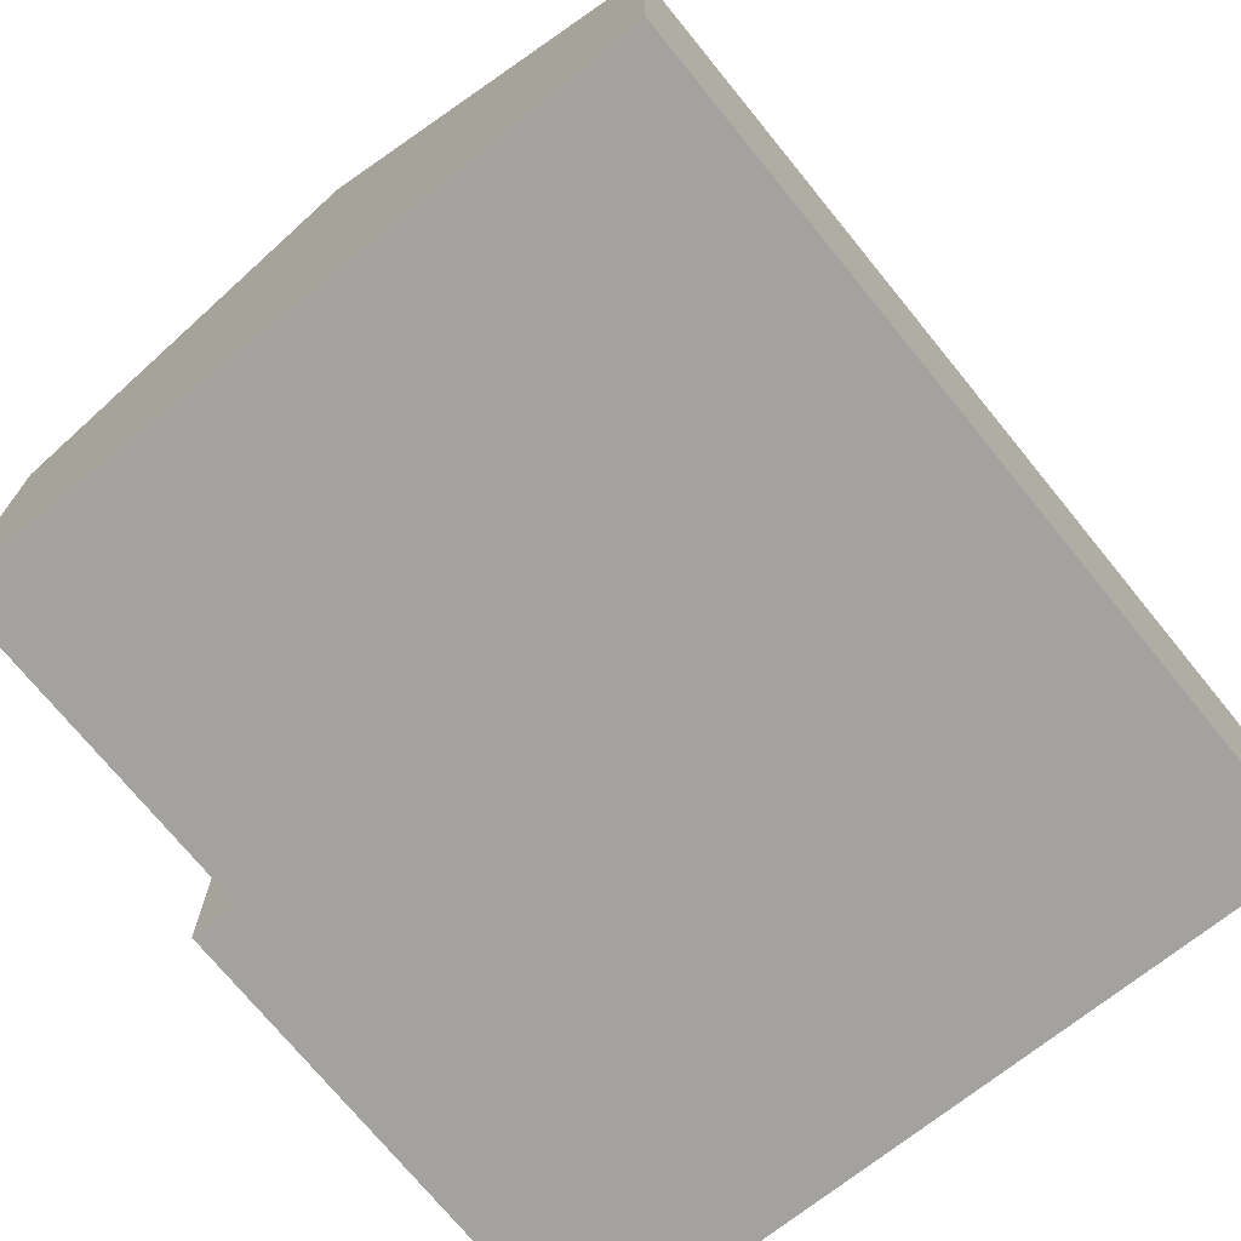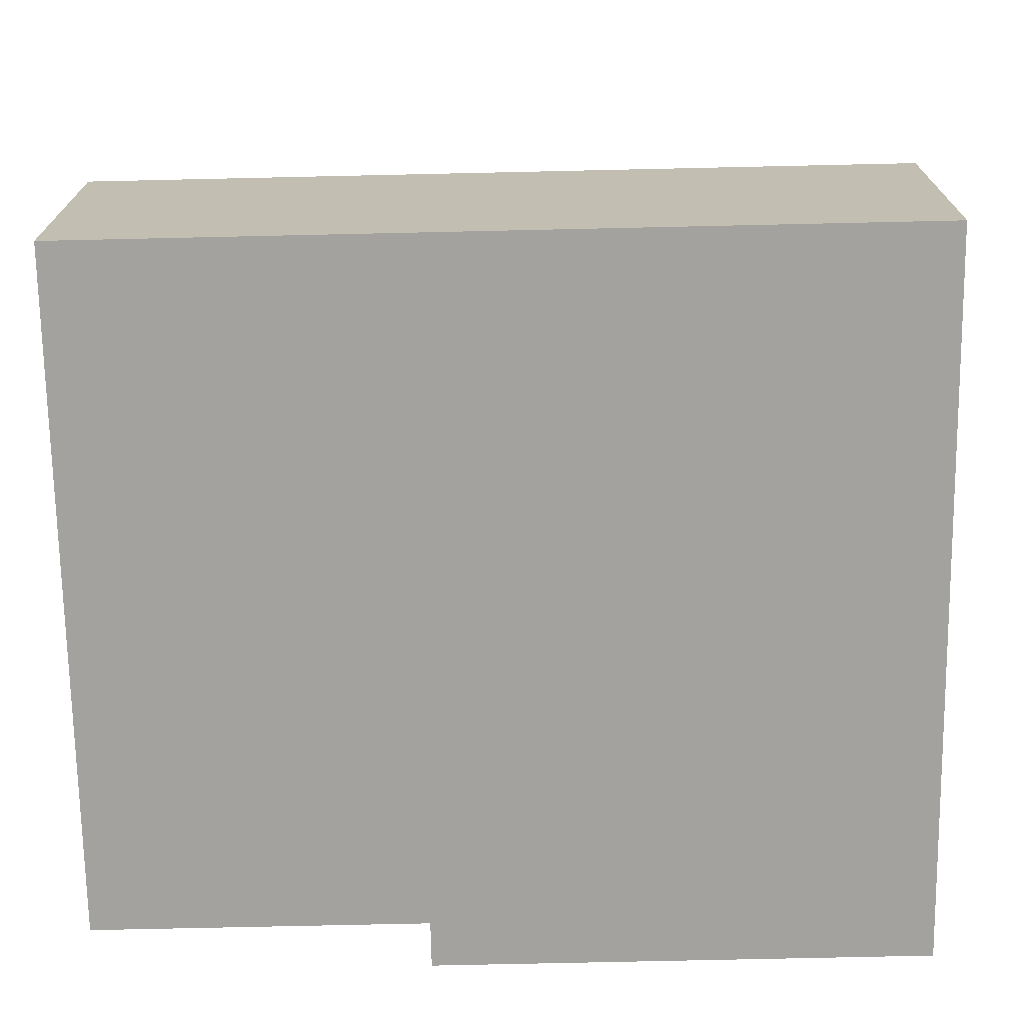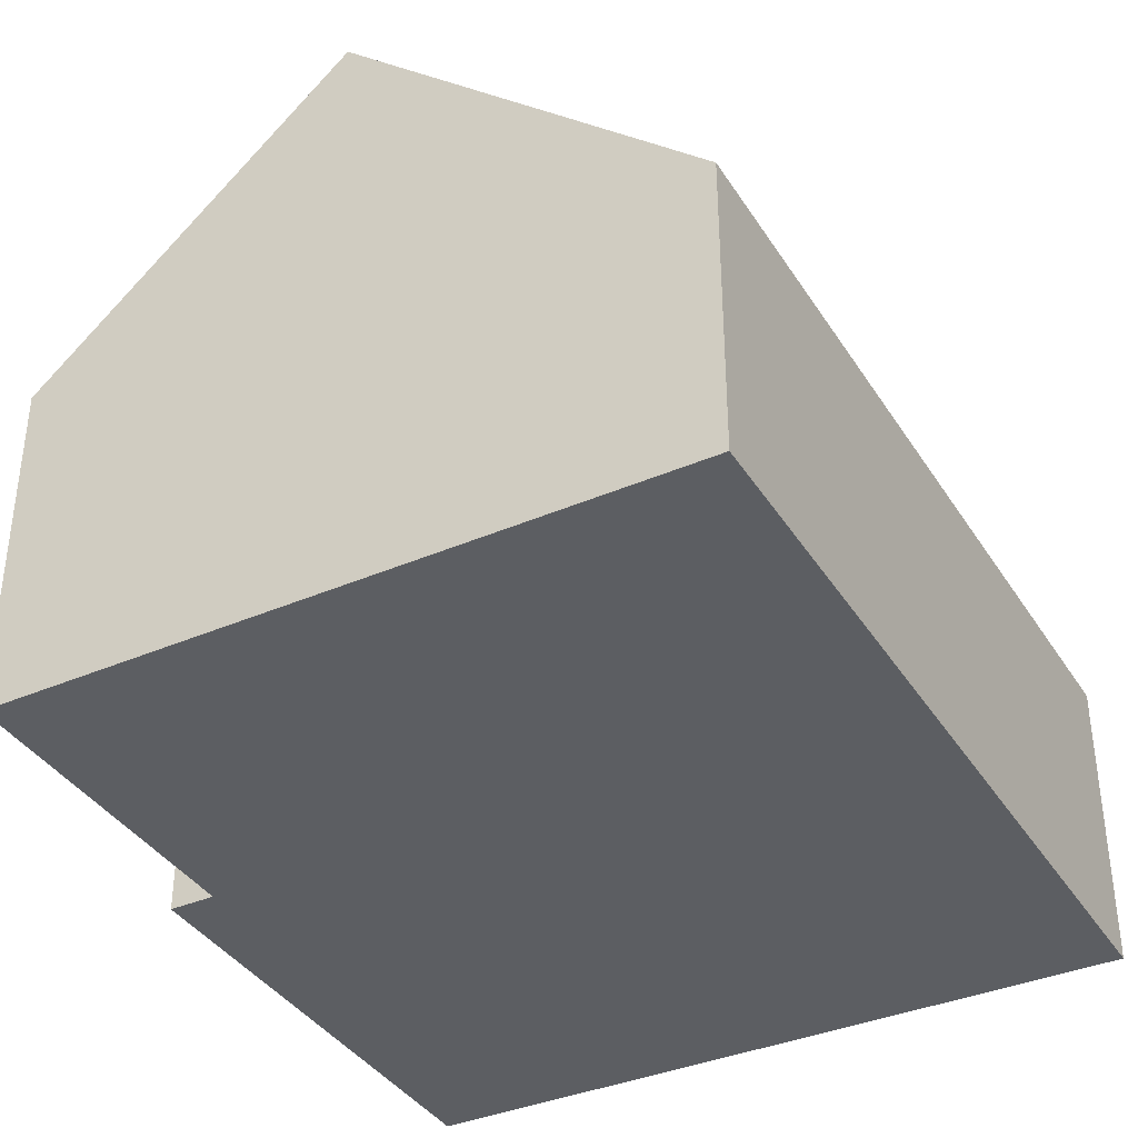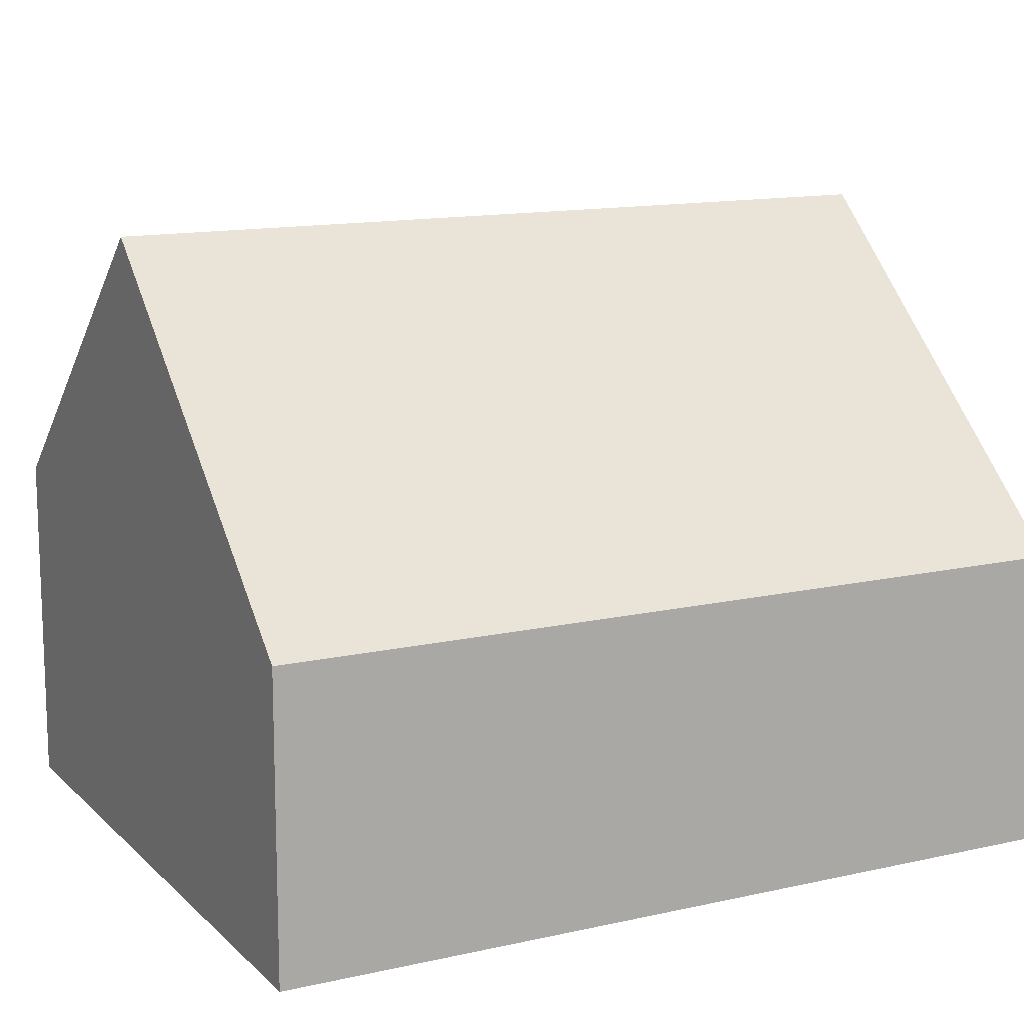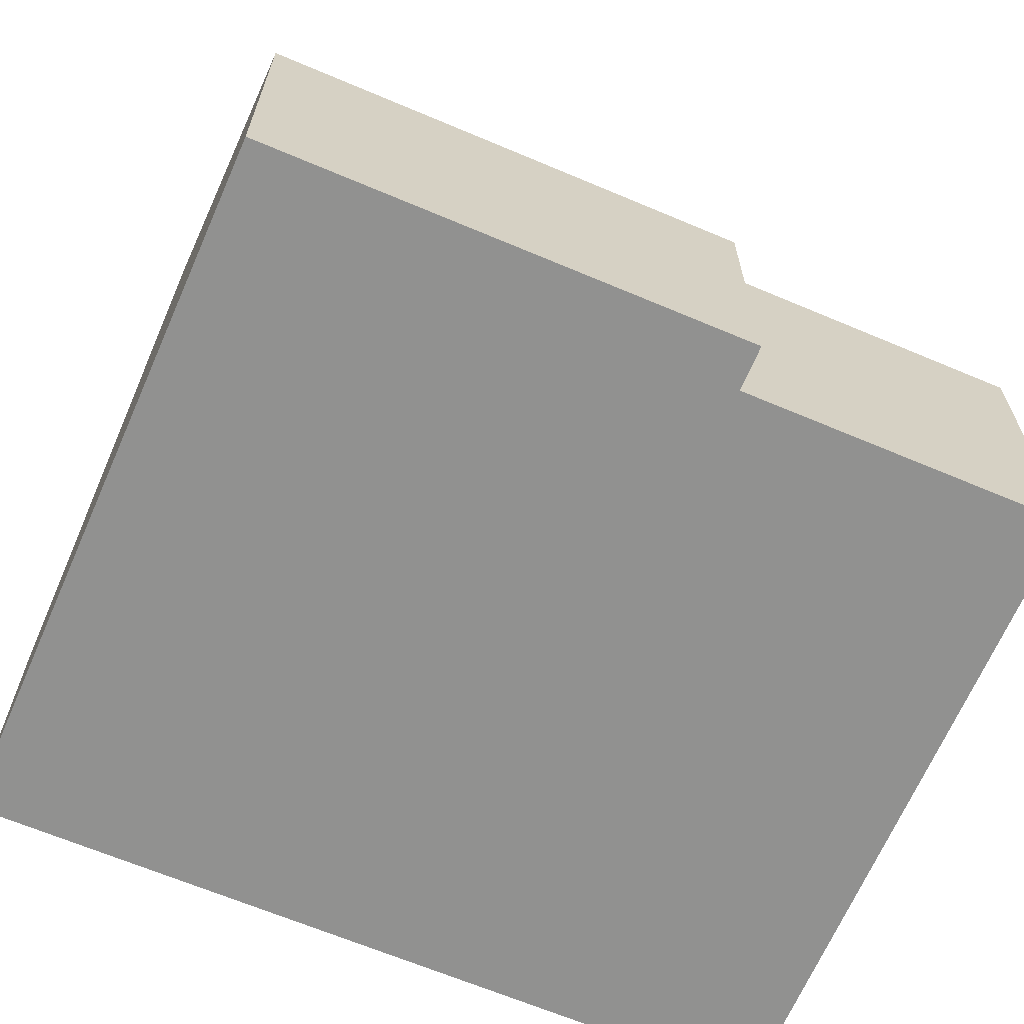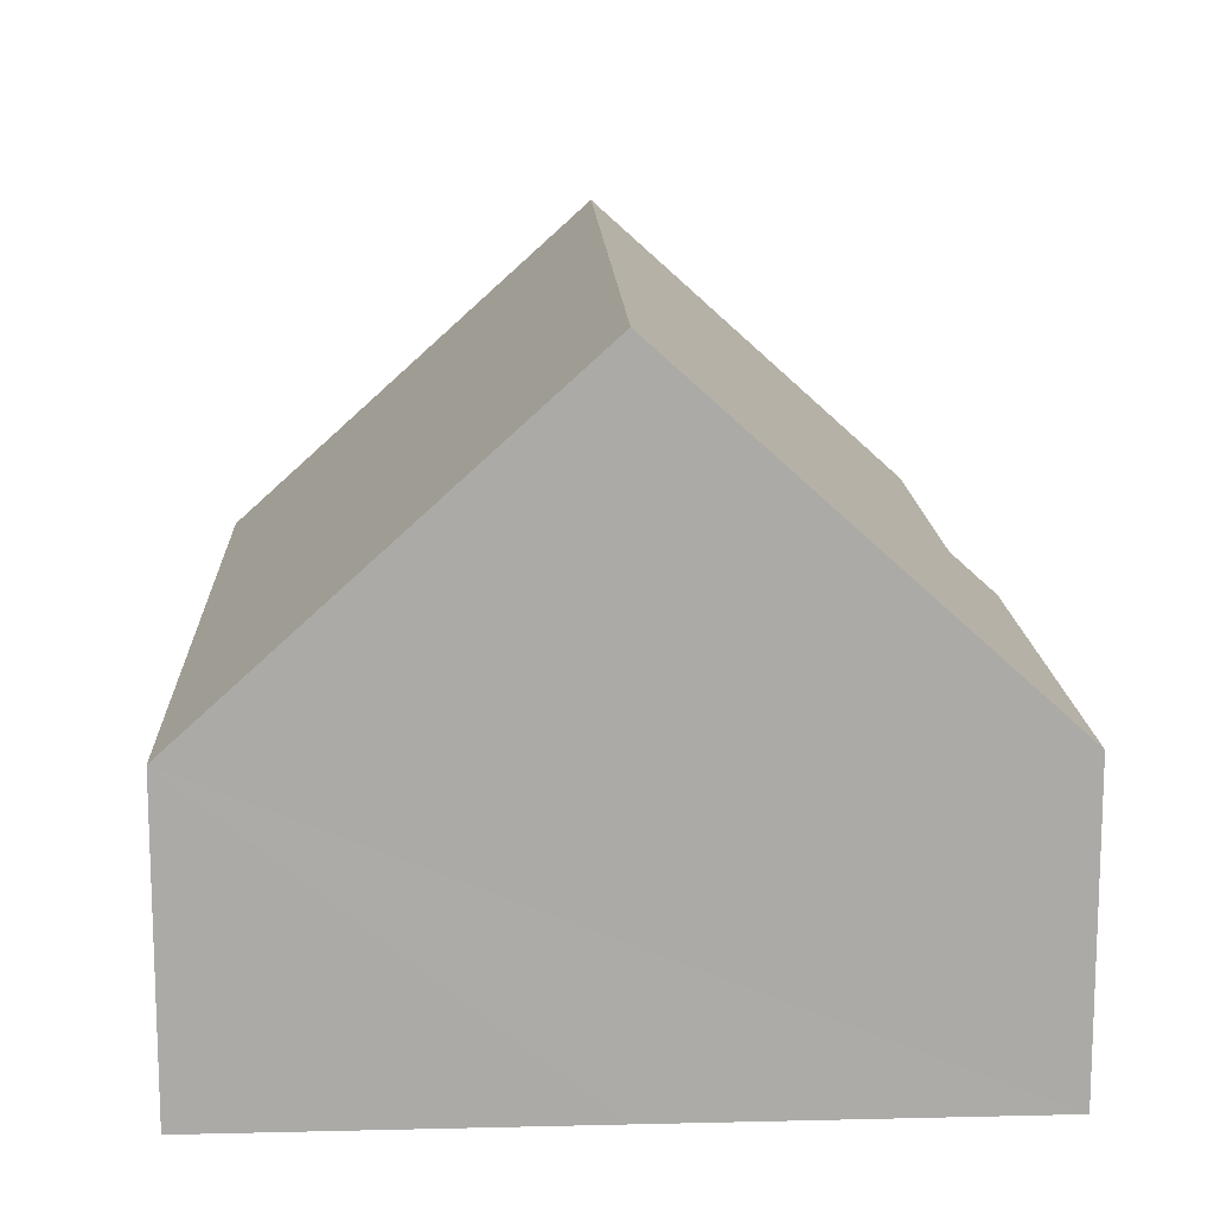
<metadata>
{"format":"obj","ext":"obj","renderer":"f3d","projection":"perspective","resolution":1024,"background":"white","views":[{"elev":-72.4,"azim":45.5,"up":"+Y"},{"elev":-72.4,"azim":97.7,"up":"+Y"},{"elev":-38.0,"azim":35.2,"up":"+Y"},{"elev":13.3,"azim":69.1,"up":"+Y"},{"elev":-66.0,"azim":-106.6,"up":"+Y"},{"elev":14.2,"azim":-175.9,"up":"+Y"}]}
</metadata>
<code>
v  5.596 9.745 -0.705
v  12.63 4.652 11.41
v  11.19 4.652 -1.409
v  7.028 9.745 12.04
v  0.85 4.652 7.559
v  0 4.652 2.849e-16
v  1.557 5.295 7.479
v  2.132 5.296 12.59
v  0 0 0
v  5.596 4.317e-17 -0.705
v  11.19 8.628e-17 -1.409
v  0.85 -4.629e-16 7.559
v  2.132 -7.709e-16 12.59
v  1.557 -4.58e-16 7.479
v  7.028 -7.372e-16 12.04
v  12.63 -6.986e-16 11.41
g defaultobject
f 1 2 3
f 2 1 4
f 5 1 6
f 1 5 7
f 1 7 4
f 4 7 8
f 3 6 1
f 6 3 9
f 9 3 10
f 10 3 11
f 9 5 6
f 5 9 12
f 7 13 8
f 13 7 14
f 5 14 7
f 14 5 12
f 13 4 8
f 4 13 2
f 2 13 15
f 2 15 16
f 16 3 2
f 3 16 11
f 9 14 12
f 14 9 16
f 16 9 11
f 11 9 10
f 14 15 13
f 15 14 16

</code>
